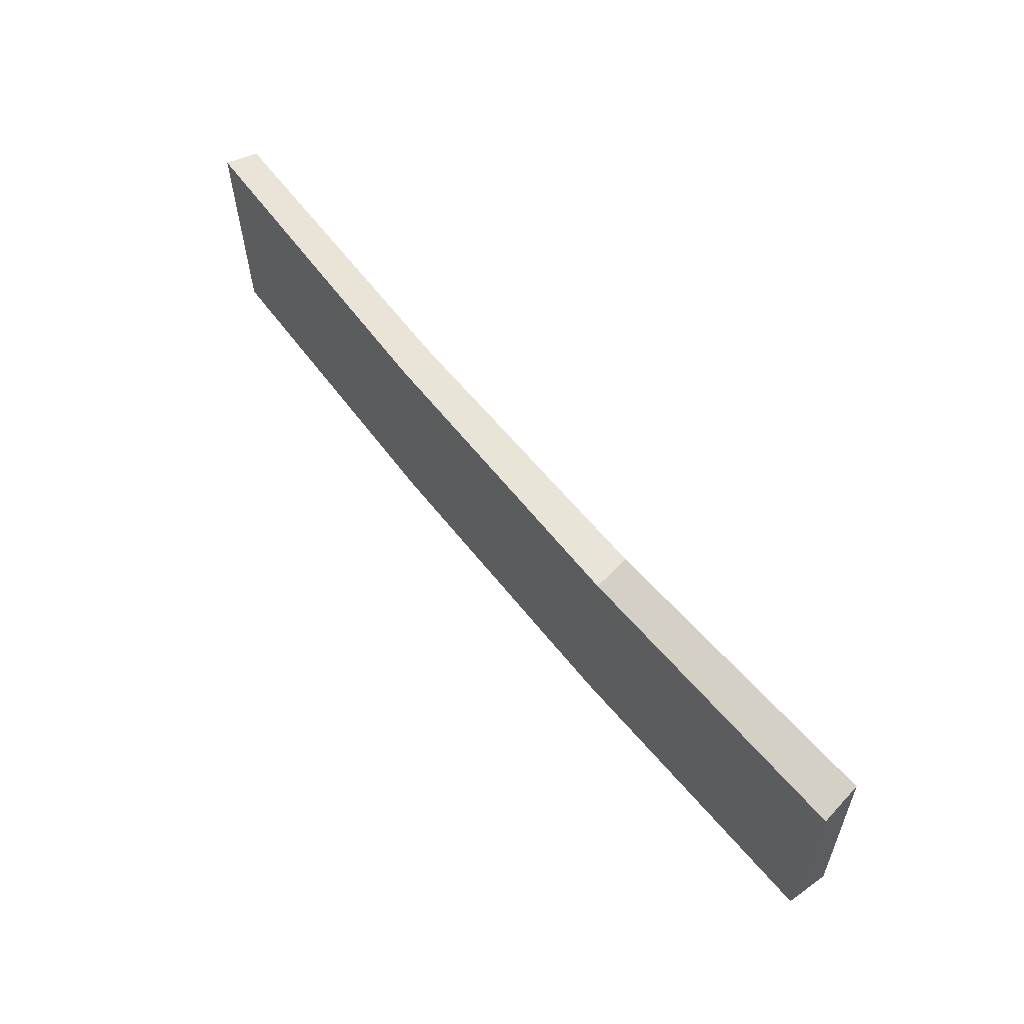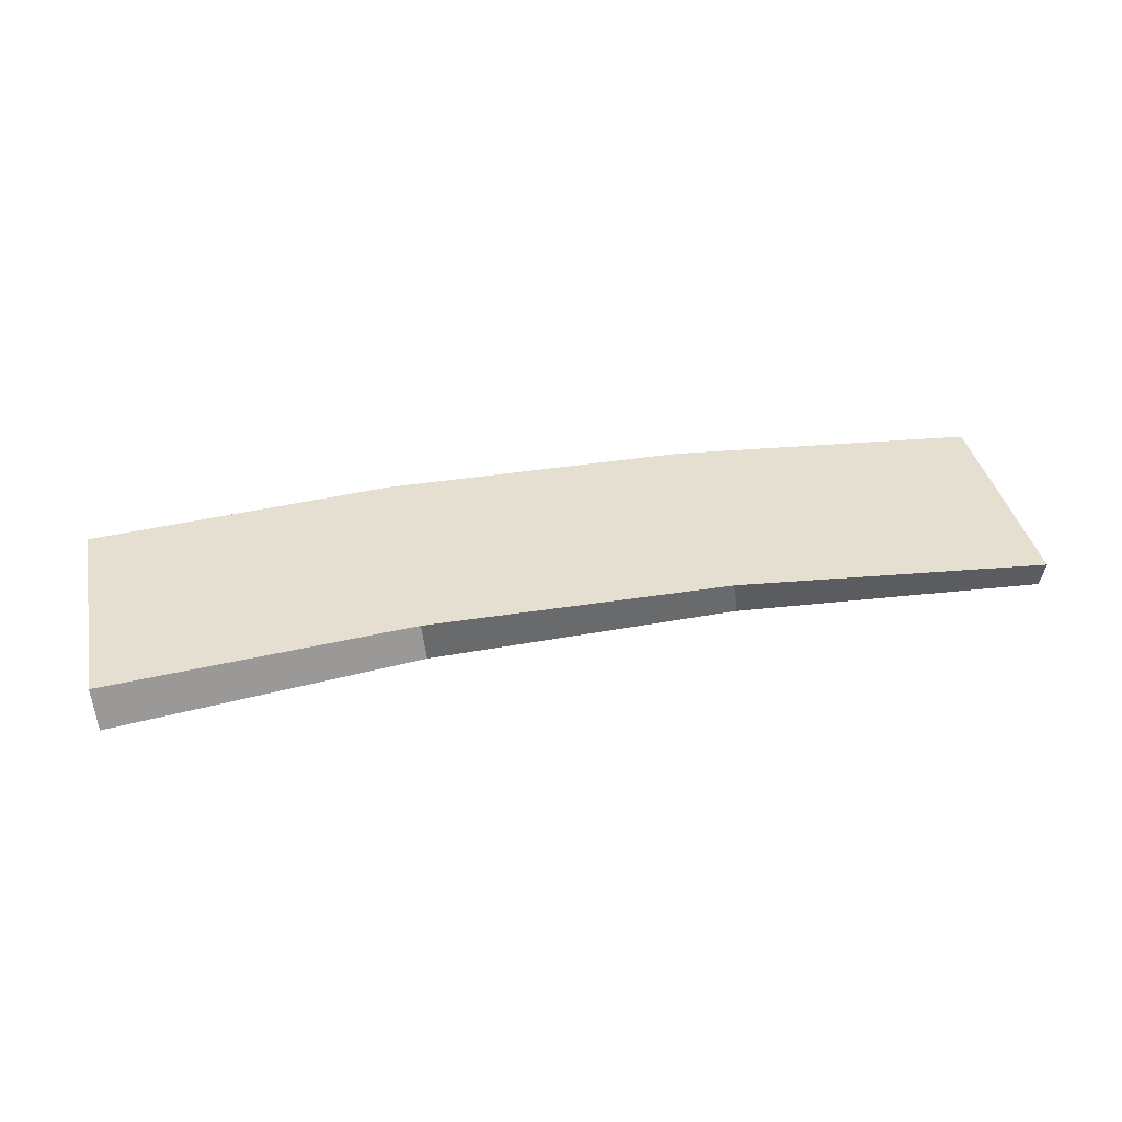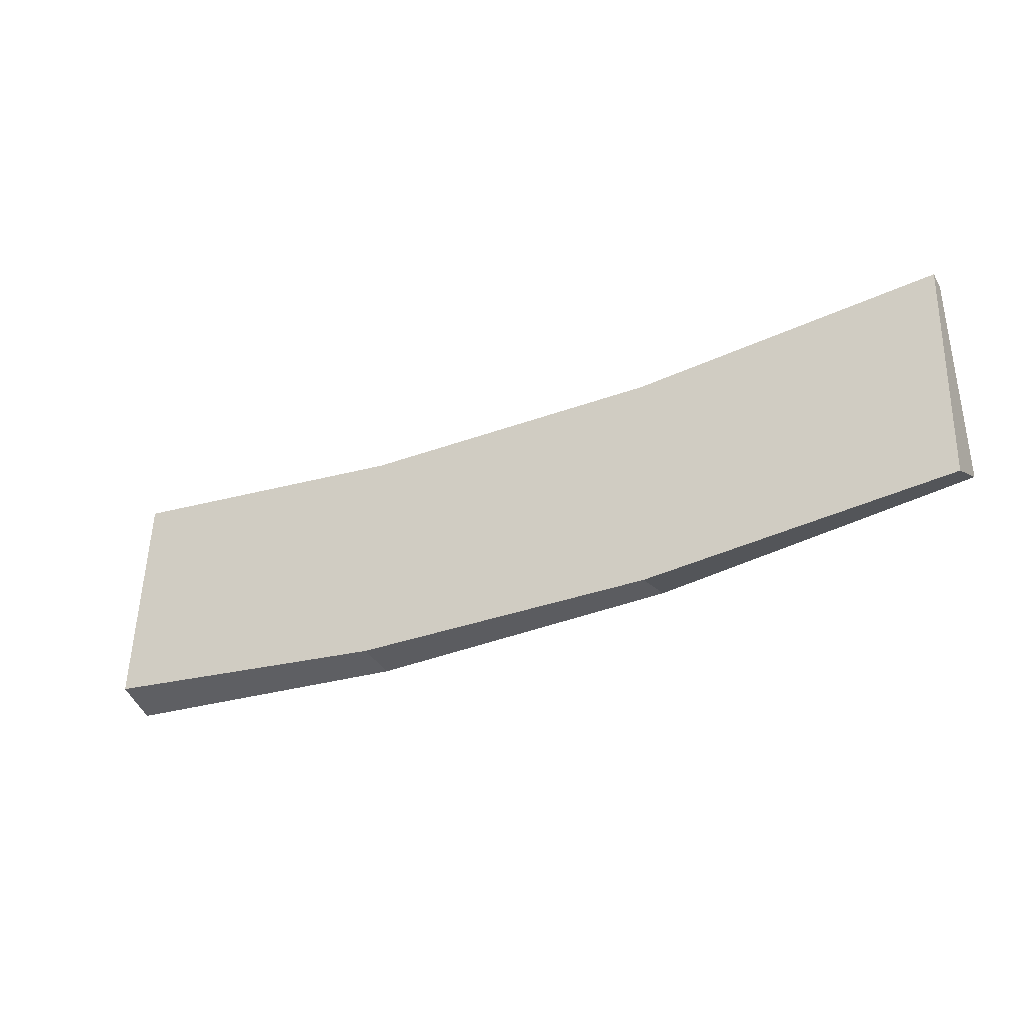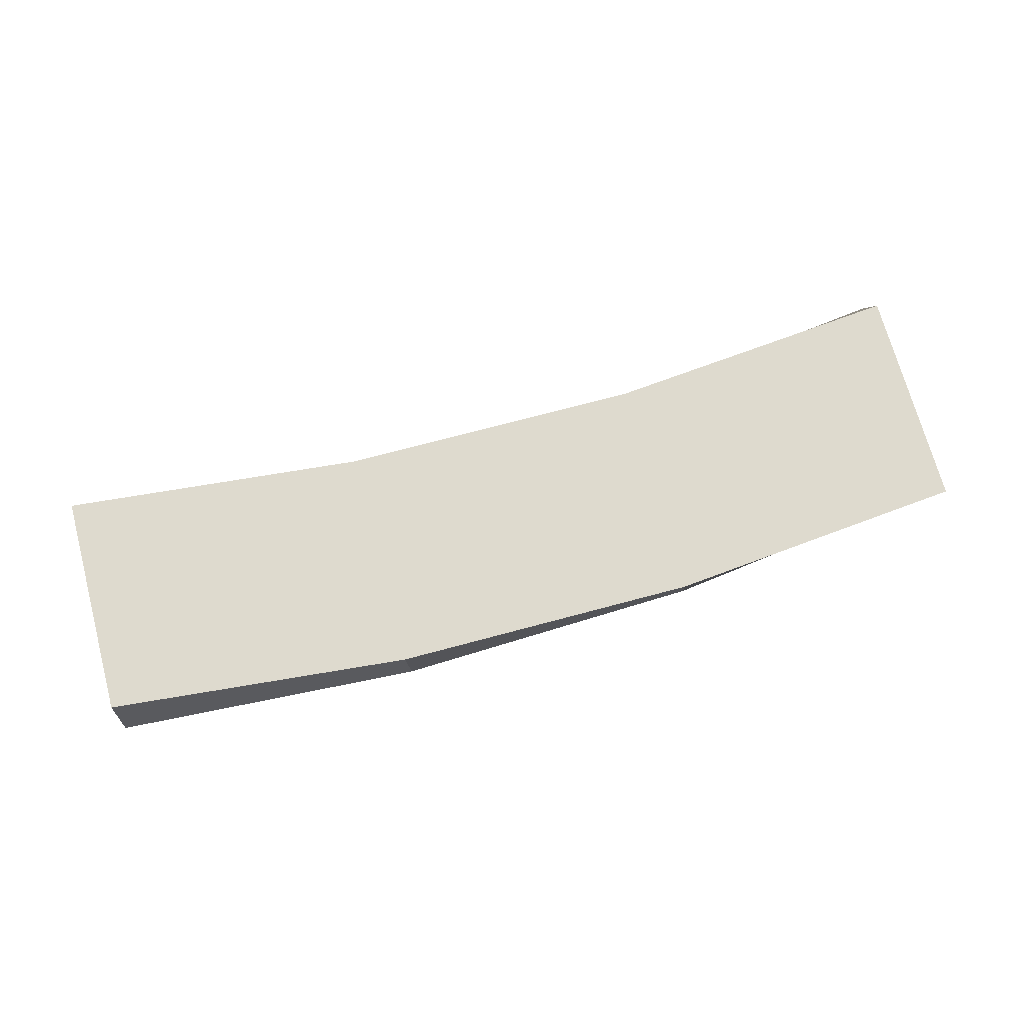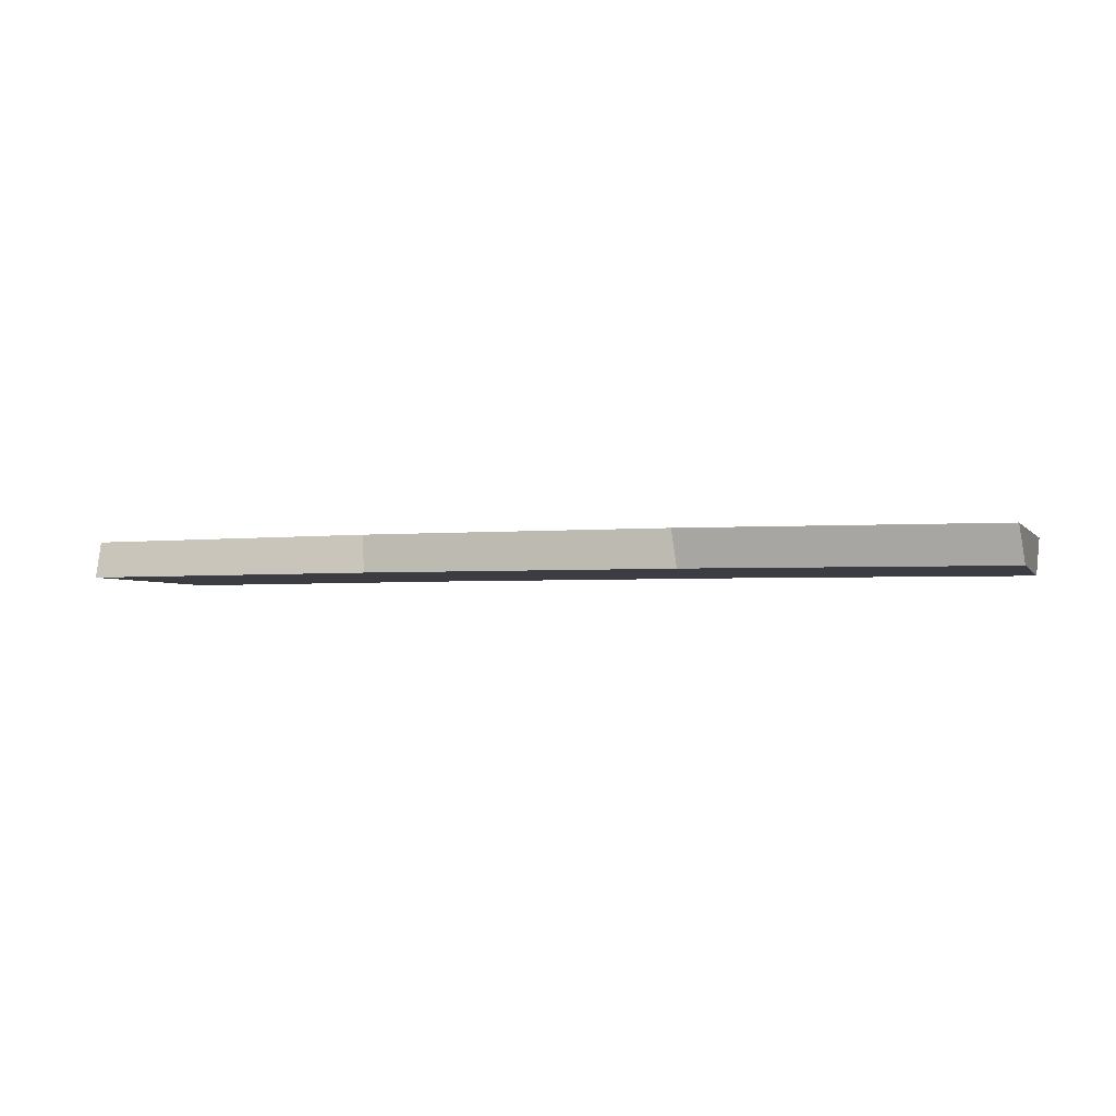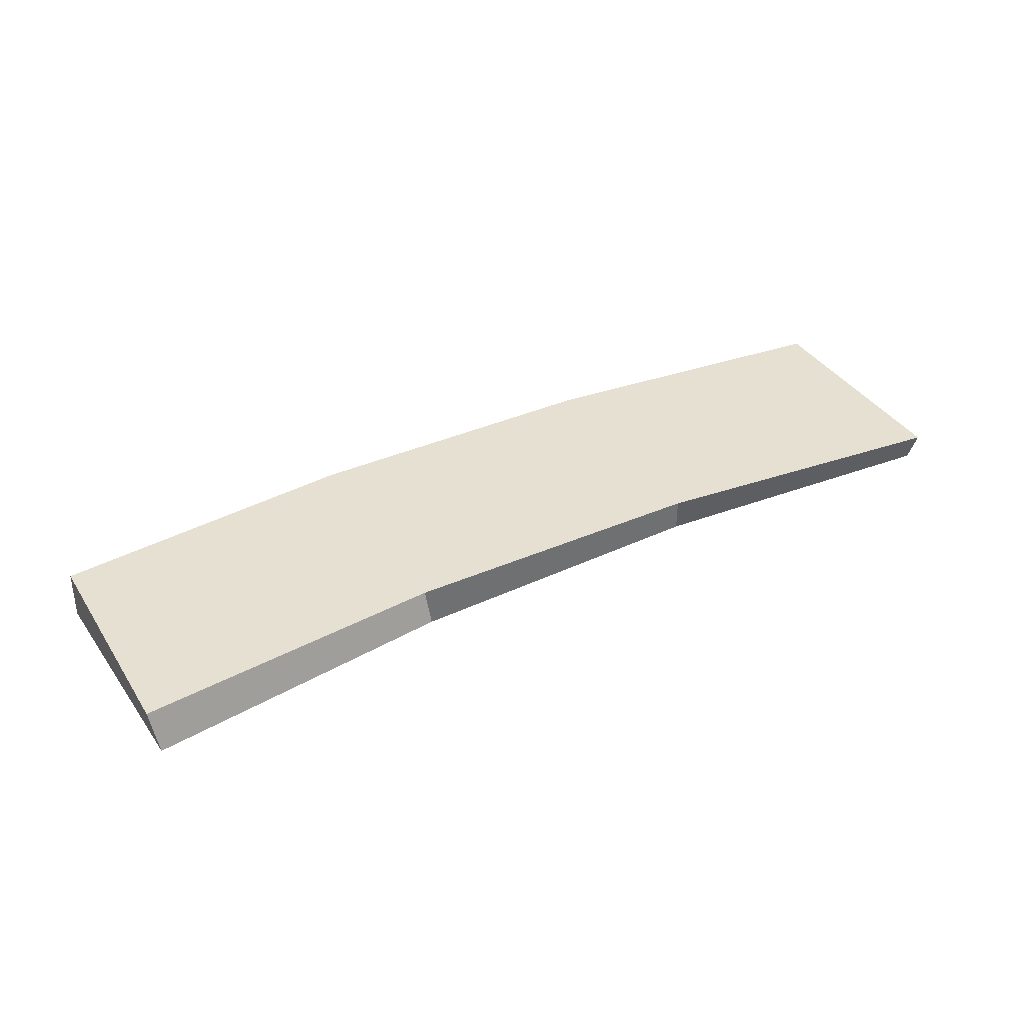
<metadata>
{"format":"obj","ext":"obj","renderer":"f3d","projection":"perspective","resolution":1024,"background":"white","views":[{"elev":61.1,"azim":51.8,"up":"+Z"},{"elev":37.5,"azim":-13.5,"up":"+Y"},{"elev":-35.6,"azim":-151.8,"up":"+Z"},{"elev":71.2,"azim":163.0,"up":"+Y"},{"elev":-2.9,"azim":-163.3,"up":"+Y"},{"elev":37.6,"azim":-31.1,"up":"+Y"}]}
</metadata>
<code>
o Cube.003
v 1.2 -0.048 0.7
v 1.2 -0.048 1.3
v -1.2 -0.048 1.3
v -1.2 -0.048 0.7
v 1.21 0.048 0.7412
v 1.189 0.048 1.341
v -1.21 0.048 1.259
v -1.189 0.048 0.6592
v 0.4 -0.048 0.6229
v -0.4 -0.048 0.6229
v 0.4 -0.048 1.223
v -0.4 -0.048 1.223
v 0.41 0.048 0.6367
v -0.3895 0.048 0.6094
v 0.3895 0.048 1.236
v -0.41 0.048 1.209
f 10 12 3 4
f 14 8 7 16
f 1 5 6 2
f 12 16 7 3
f 3 7 8 4
f 14 10 4 8
f 1 2 11 9
f 9 11 12 10
f 5 13 15 6
f 13 14 16 15
f 2 6 15 11
f 11 15 16 12
f 5 1 9 13
f 13 9 10 14

</code>
